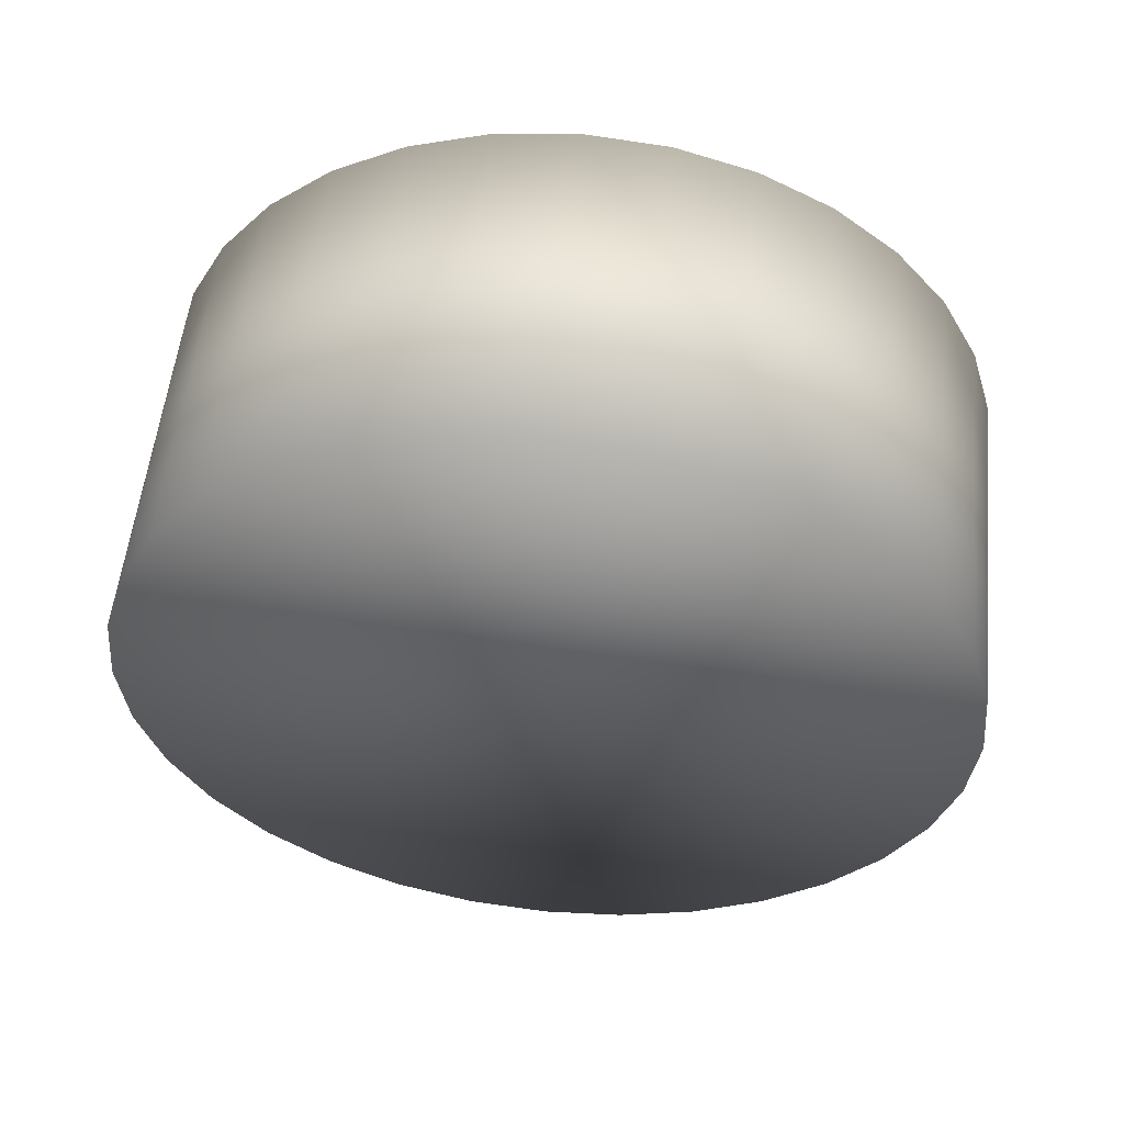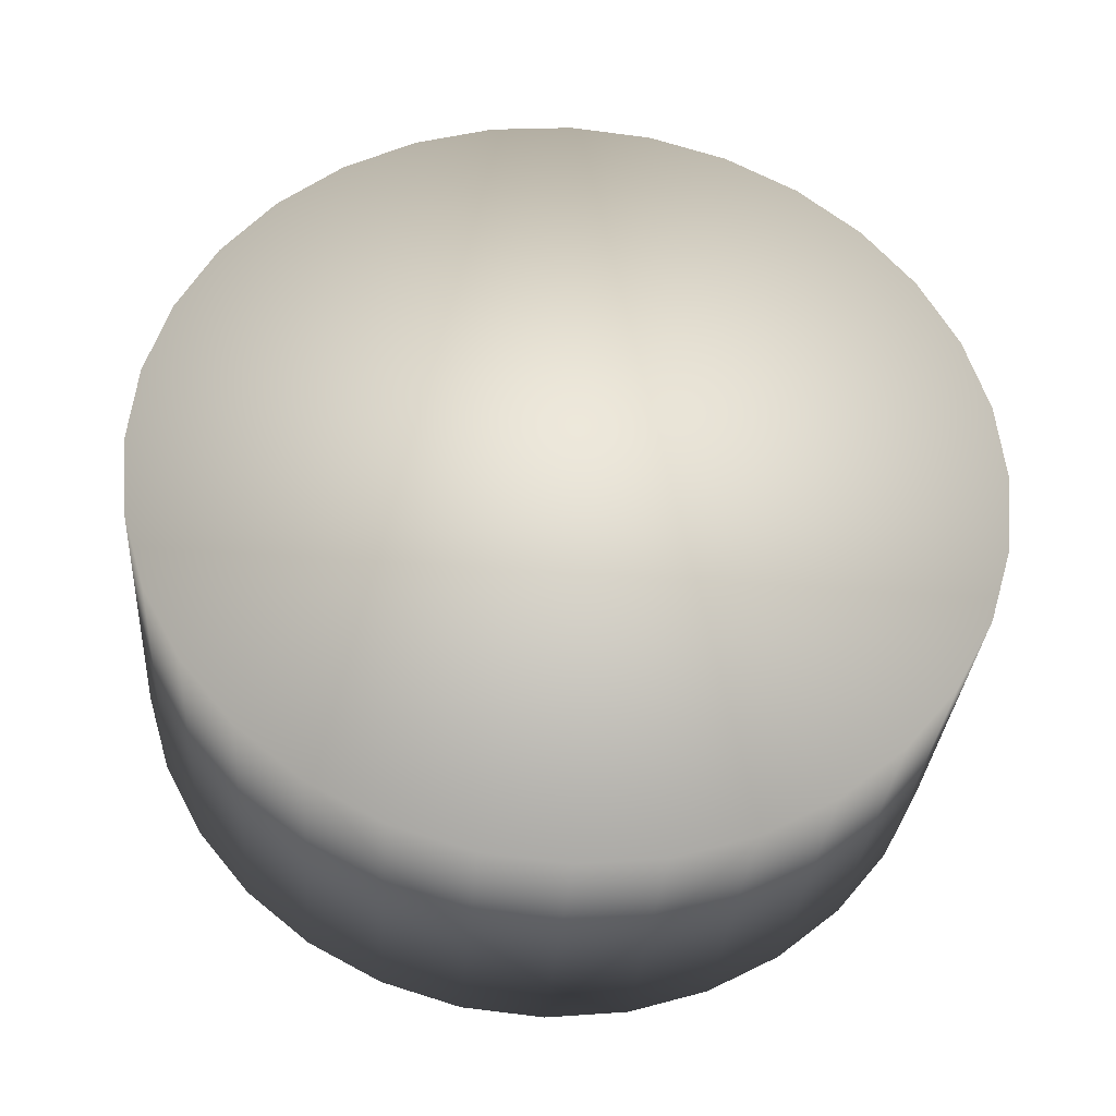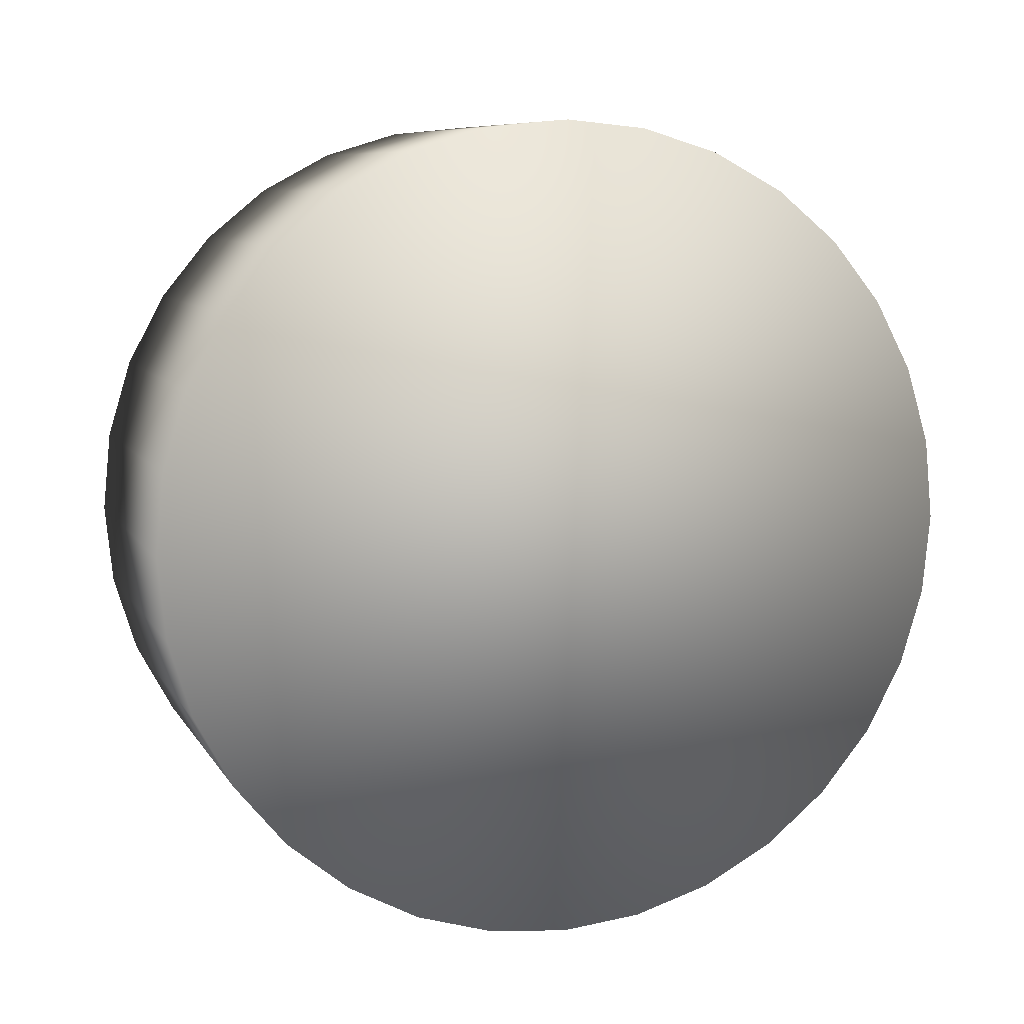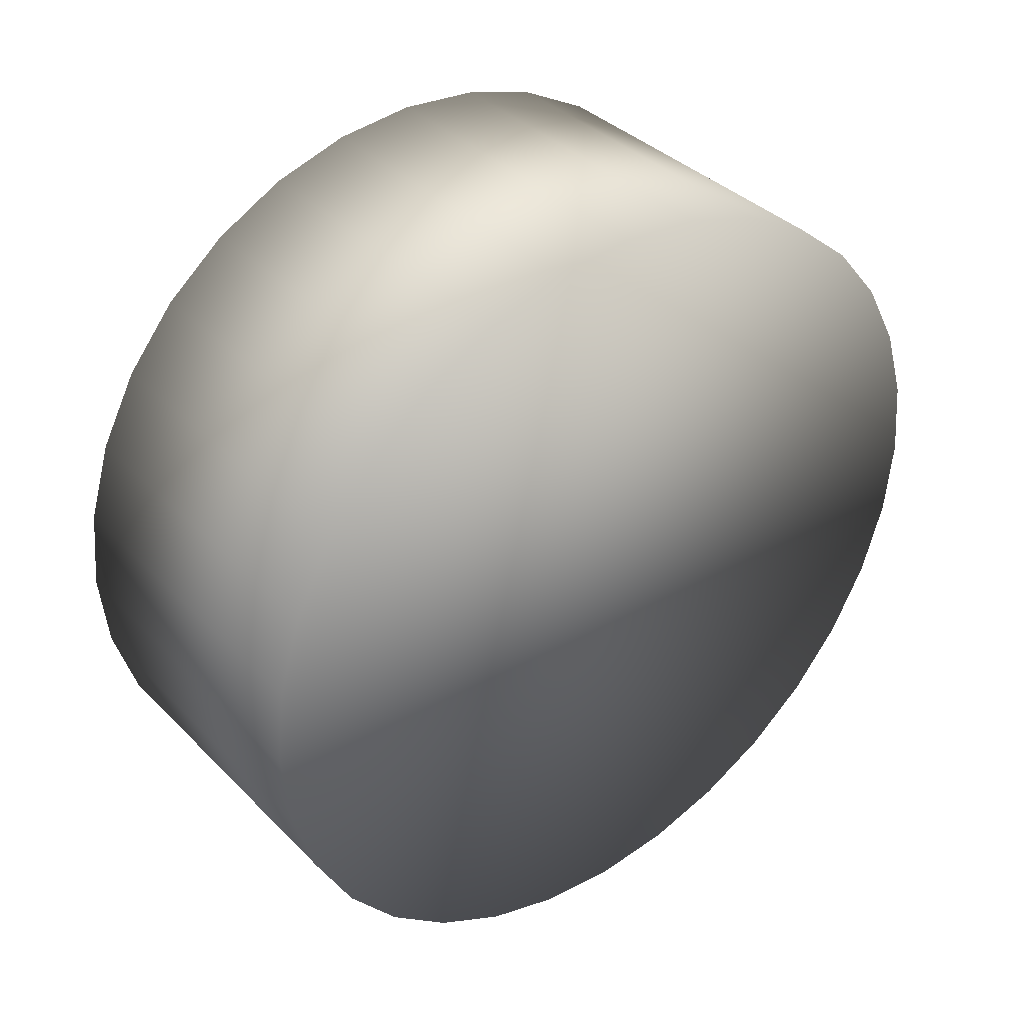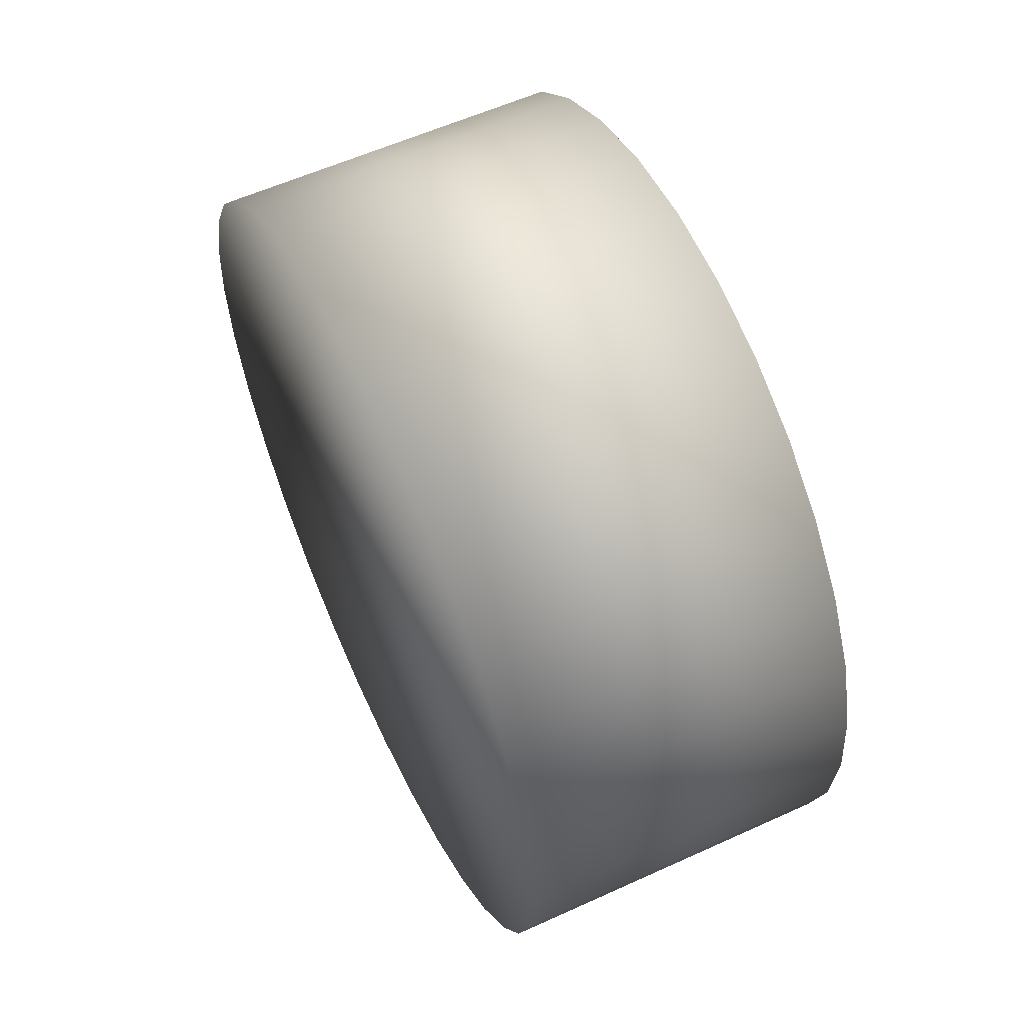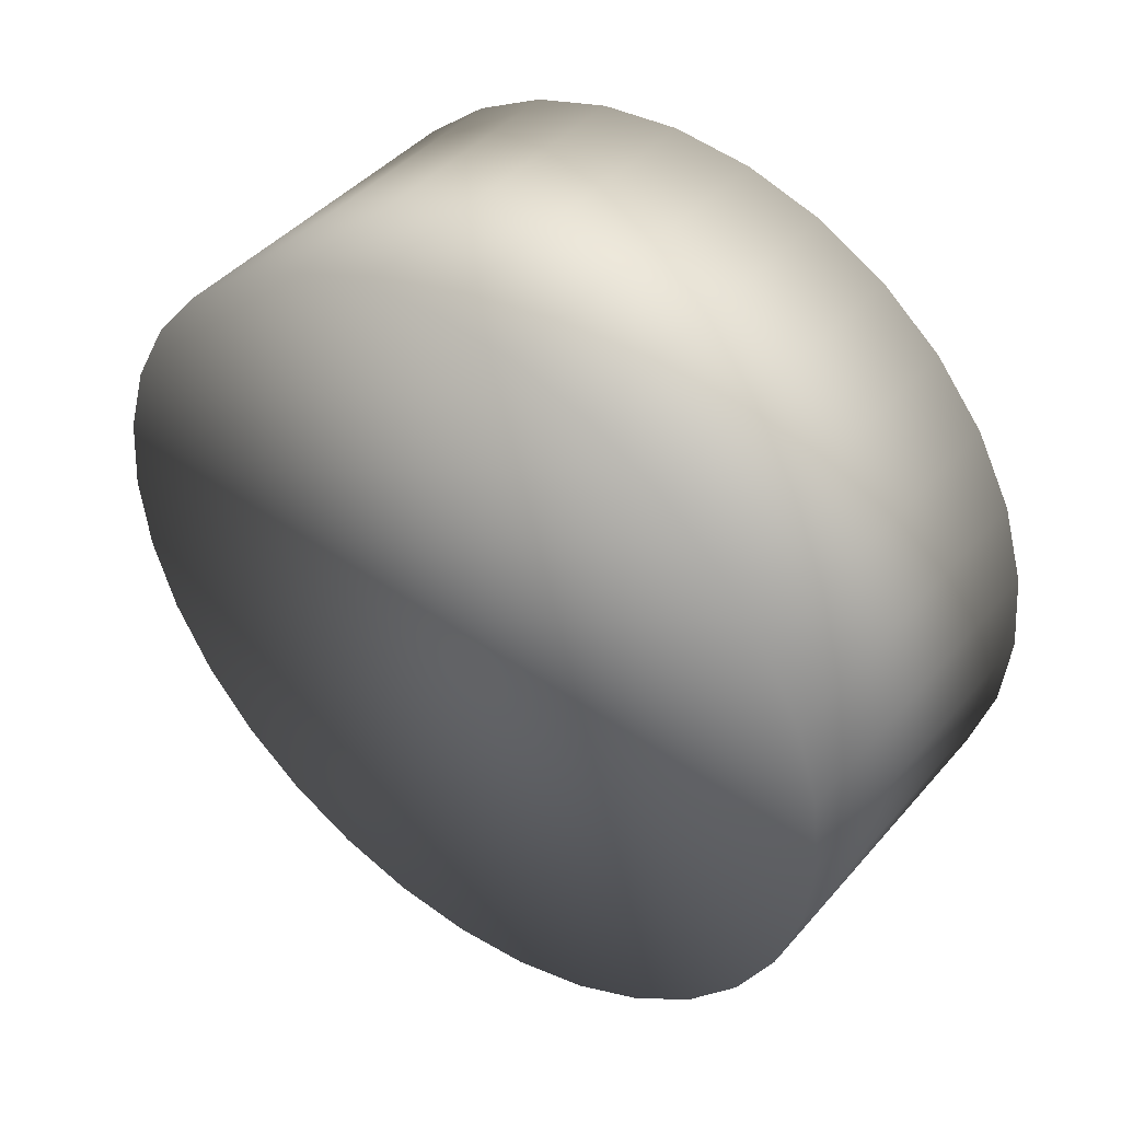
<metadata>
{"format":"obj","ext":"obj","renderer":"f3d","projection":"perspective","resolution":1024,"background":"white","views":[{"elev":54.6,"azim":-84.1,"up":"+Y"},{"elev":-32.5,"azim":-94.3,"up":"+Z"},{"elev":8.6,"azim":-108.6,"up":"+Z"},{"elev":36.9,"azim":51.7,"up":"+Y"},{"elev":58.3,"azim":-25.2,"up":"+Y"},{"elev":43.7,"azim":-52.4,"up":"+Z"}]}
</metadata>
<code>
o Cylinder.001
v -0.115 0 -0.3
v 0.135 -0 -0.3
v -0.115 -0.05853 -0.2942
v 0.135 -0.05853 -0.2942
v -0.115 -0.1148 -0.2772
v 0.135 -0.1148 -0.2772
v -0.115 -0.1667 -0.2494
v 0.135 -0.1667 -0.2494
v -0.115 -0.2121 -0.2121
v 0.135 -0.2121 -0.2121
v -0.115 -0.2494 -0.1667
v 0.135 -0.2494 -0.1667
v -0.115 -0.2772 -0.1148
v 0.135 -0.2772 -0.1148
v -0.115 -0.2942 -0.05853
v 0.135 -0.2942 -0.05853
v -0.115 -0.3 -0
v 0.135 -0.3 -0
v -0.115 -0.2942 0.05853
v 0.135 -0.2942 0.05853
v -0.115 -0.2772 0.1148
v 0.135 -0.2772 0.1148
v -0.115 -0.2494 0.1667
v 0.135 -0.2494 0.1667
v -0.115 -0.2121 0.2121
v 0.135 -0.2121 0.2121
v -0.115 -0.1667 0.2494
v 0.135 -0.1667 0.2494
v -0.115 -0.1148 0.2772
v 0.135 -0.1148 0.2772
v -0.115 -0.05853 0.2942
v 0.135 -0.05853 0.2942
v -0.115 0 0.3
v 0.135 0 0.3
v -0.115 0.05853 0.2942
v 0.135 0.05853 0.2942
v -0.115 0.1148 0.2772
v 0.135 0.1148 0.2772
v -0.115 0.1667 0.2494
v 0.135 0.1667 0.2494
v -0.115 0.2121 0.2121
v 0.135 0.2121 0.2121
v -0.115 0.2494 0.1667
v 0.135 0.2494 0.1667
v -0.115 0.2772 0.1148
v 0.135 0.2772 0.1148
v -0.115 0.2942 0.05853
v 0.135 0.2942 0.05853
v -0.115 0.3 -0
v 0.135 0.3 -0
v -0.115 0.2942 -0.05853
v 0.135 0.2942 -0.05853
v -0.115 0.2772 -0.1148
v 0.135 0.2772 -0.1148
v -0.115 0.2494 -0.1667
v 0.135 0.2494 -0.1667
v -0.115 0.2121 -0.2121
v 0.135 0.2121 -0.2121
v -0.115 0.1667 -0.2494
v 0.135 0.1667 -0.2494
v -0.115 0.1148 -0.2772
v 0.135 0.1148 -0.2772
v -0.115 0.05853 -0.2942
v 0.135 0.05853 -0.2942
f 2 3 1
f 4 5 3
f 6 7 5
f 8 9 7
f 10 11 9
f 12 13 11
f 14 15 13
f 16 17 15
f 18 19 17
f 20 21 19
f 22 23 21
f 24 25 23
f 26 27 25
f 28 29 27
f 30 31 29
f 32 33 31
f 34 35 33
f 36 37 35
f 38 39 37
f 40 41 39
f 42 43 41
f 44 45 43
f 46 47 45
f 48 49 47
f 50 51 49
f 52 53 51
f 54 55 53
f 56 57 55
f 57 60 59
f 60 61 59
f 38 22 54
f 62 63 61
f 64 1 63
f 31 47 15
f 2 4 3
f 4 6 5
f 6 8 7
f 8 10 9
f 10 12 11
f 12 14 13
f 14 16 15
f 16 18 17
f 18 20 19
f 20 22 21
f 22 24 23
f 24 26 25
f 26 28 27
f 28 30 29
f 30 32 31
f 32 34 33
f 34 36 35
f 36 38 37
f 38 40 39
f 40 42 41
f 42 44 43
f 44 46 45
f 46 48 47
f 48 50 49
f 50 52 51
f 52 54 53
f 54 56 55
f 56 58 57
f 57 58 60
f 60 62 61
f 6 4 2
f 2 64 6
f 62 60 58
f 58 56 54
f 54 52 50
f 50 48 46
f 46 44 38
f 42 40 38
f 38 36 30
f 34 32 30
f 30 28 26
f 26 24 22
f 22 20 18
f 18 16 14
f 14 12 10
f 10 8 6
f 6 64 62
f 62 58 54
f 54 50 38
f 44 42 38
f 36 34 30
f 30 26 38
f 22 18 14
f 14 10 22
f 6 62 54
f 50 46 38
f 38 26 22
f 22 10 6
f 6 54 22
f 62 64 63
f 64 2 1
f 63 1 3
f 3 5 7
f 7 9 11
f 11 13 7
f 15 17 19
f 19 21 15
f 23 25 31
f 27 29 31
f 31 33 35
f 35 37 39
f 39 41 43
f 43 45 47
f 47 49 51
f 51 53 55
f 55 57 63
f 59 61 63
f 63 3 15
f 7 13 15
f 15 21 23
f 25 27 31
f 31 35 47
f 39 43 47
f 47 51 63
f 57 59 63
f 3 7 15
f 15 23 31
f 35 39 47
f 51 55 63
f 63 15 47

</code>
